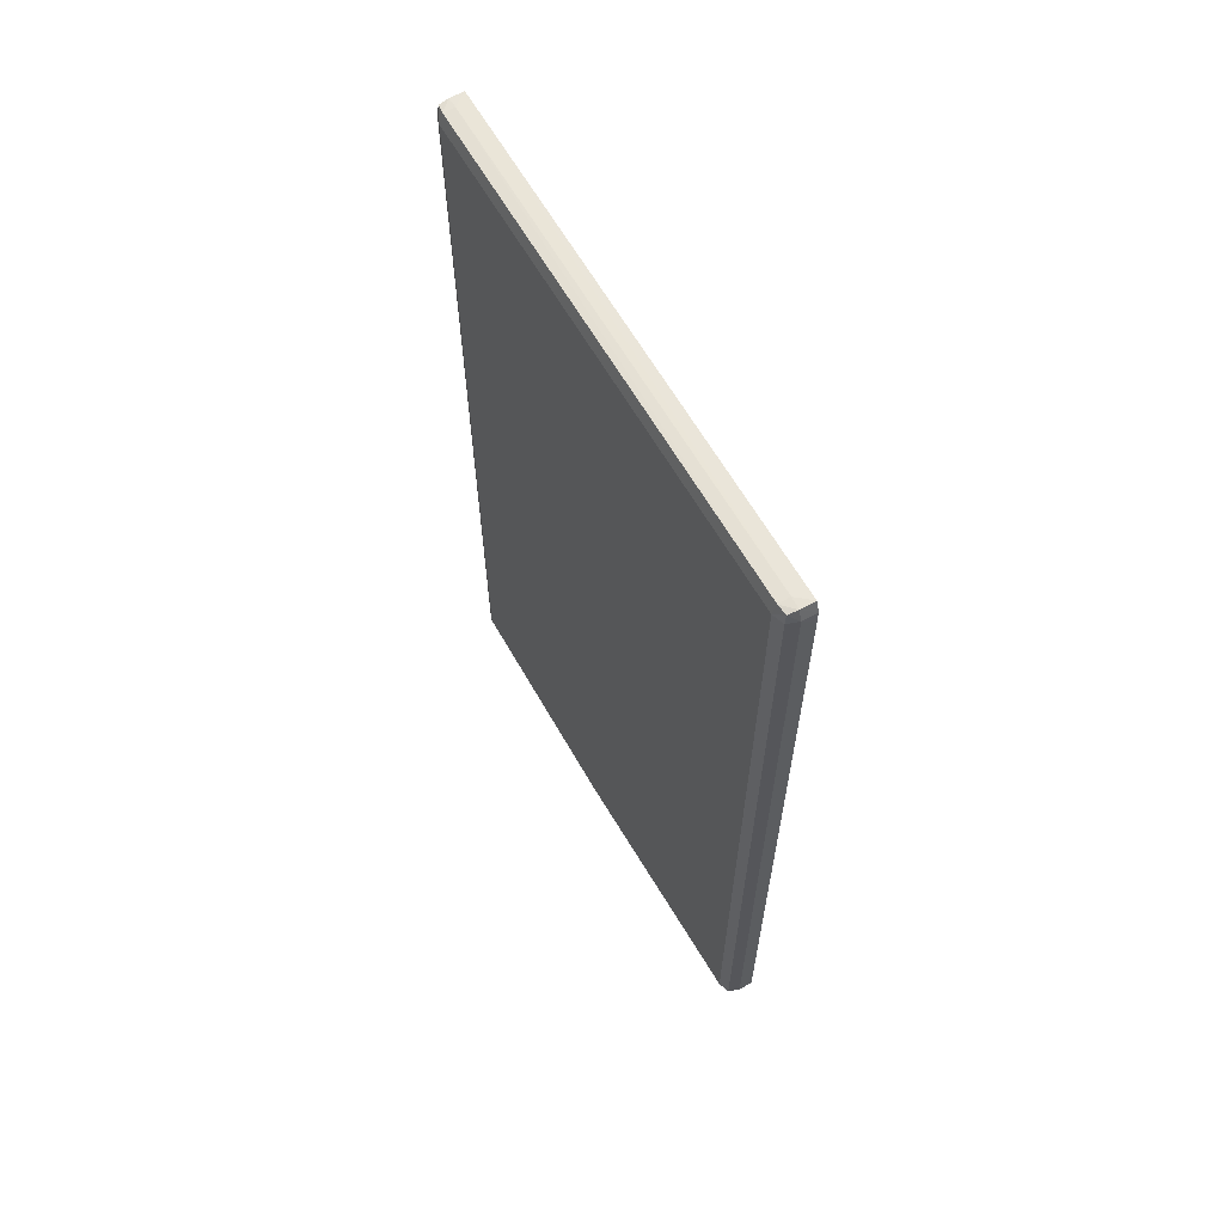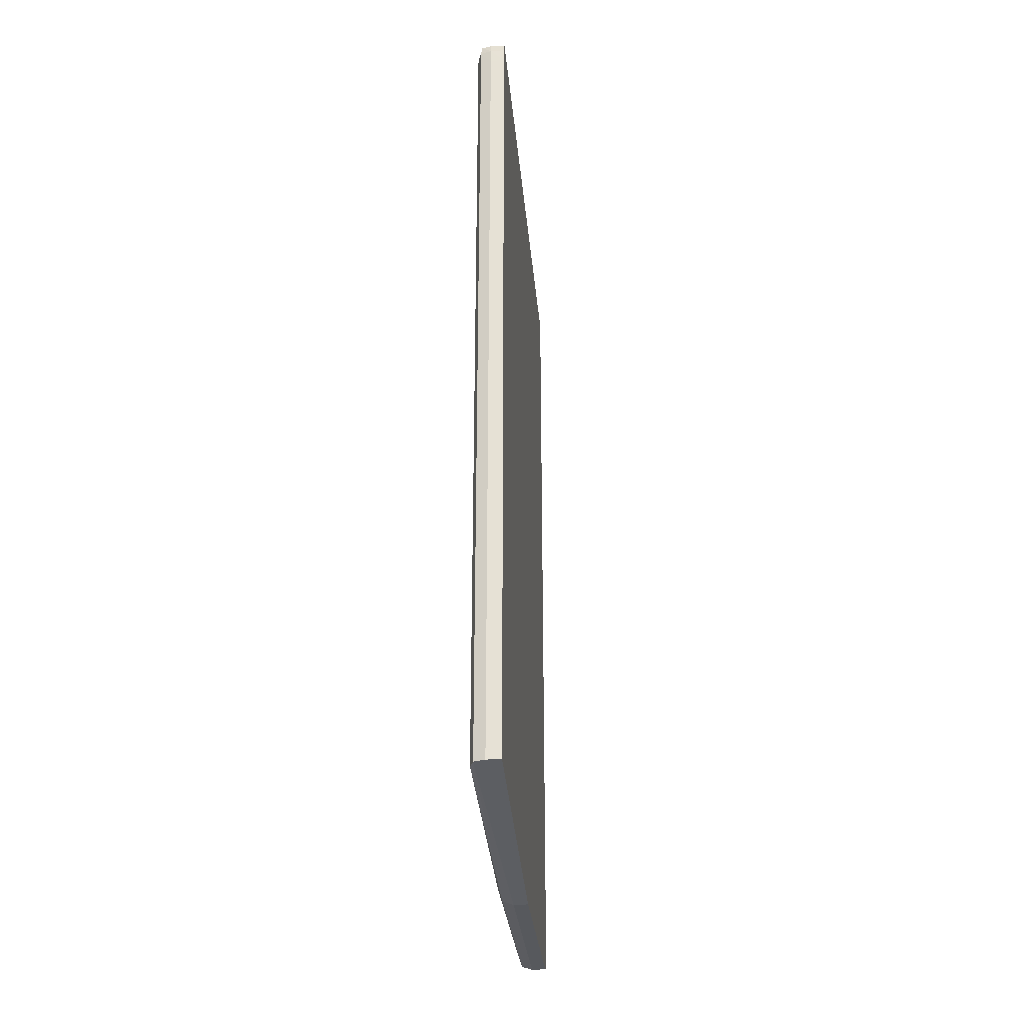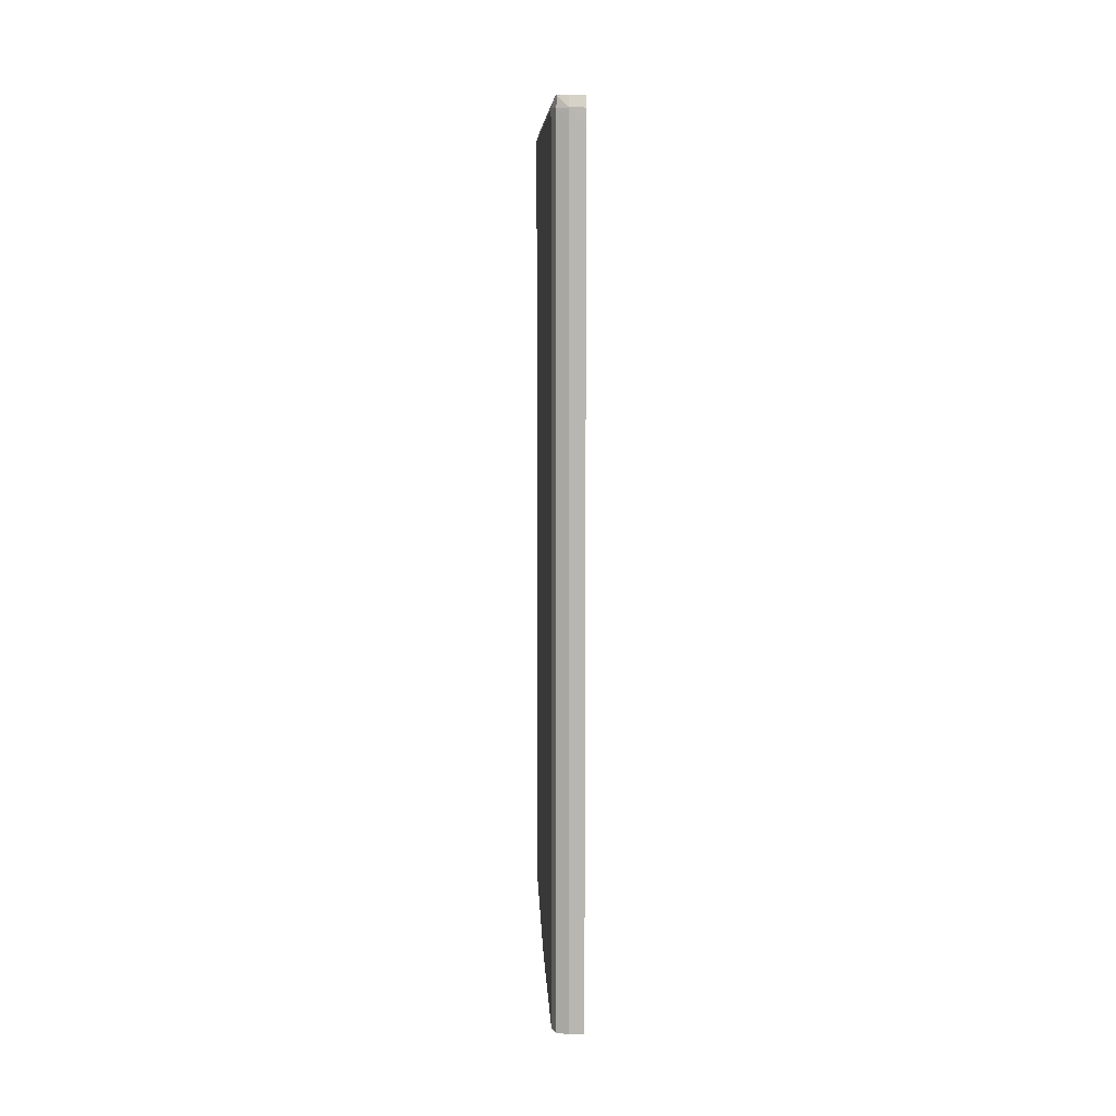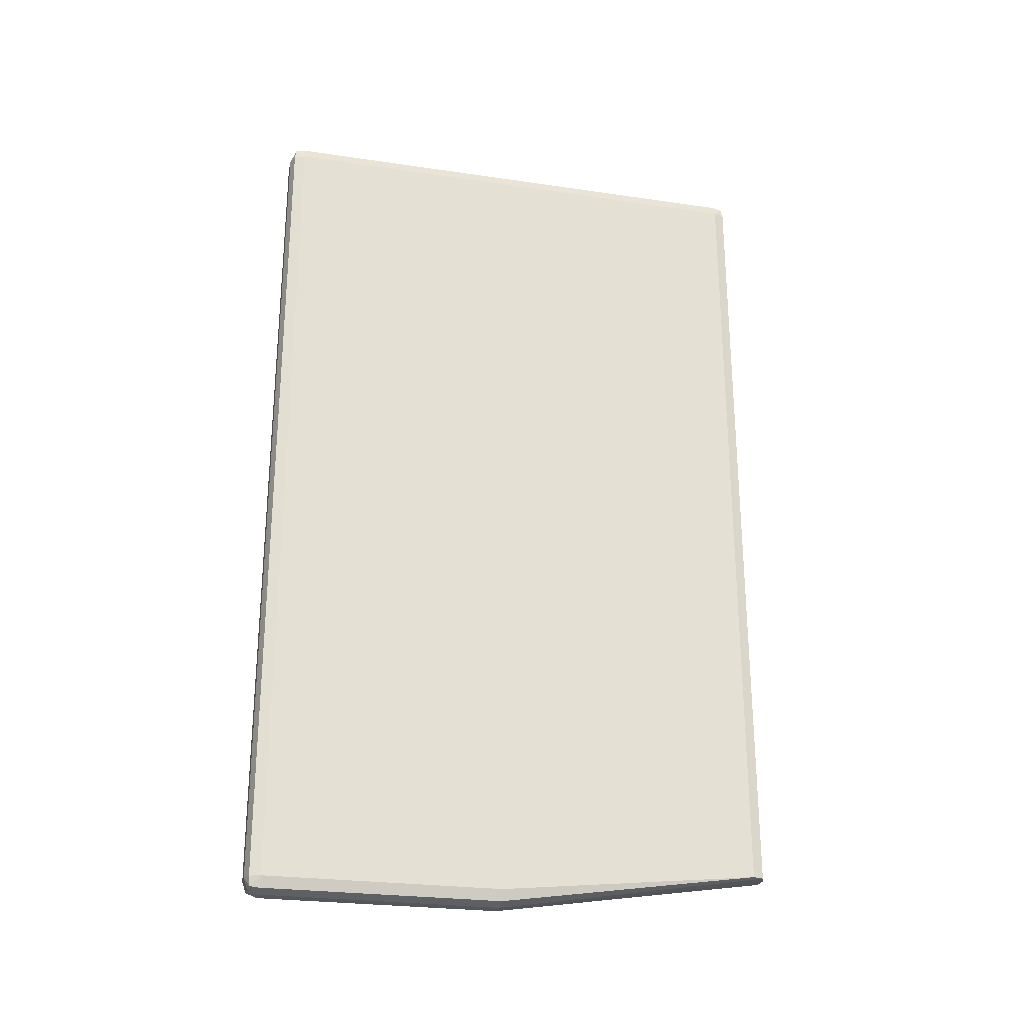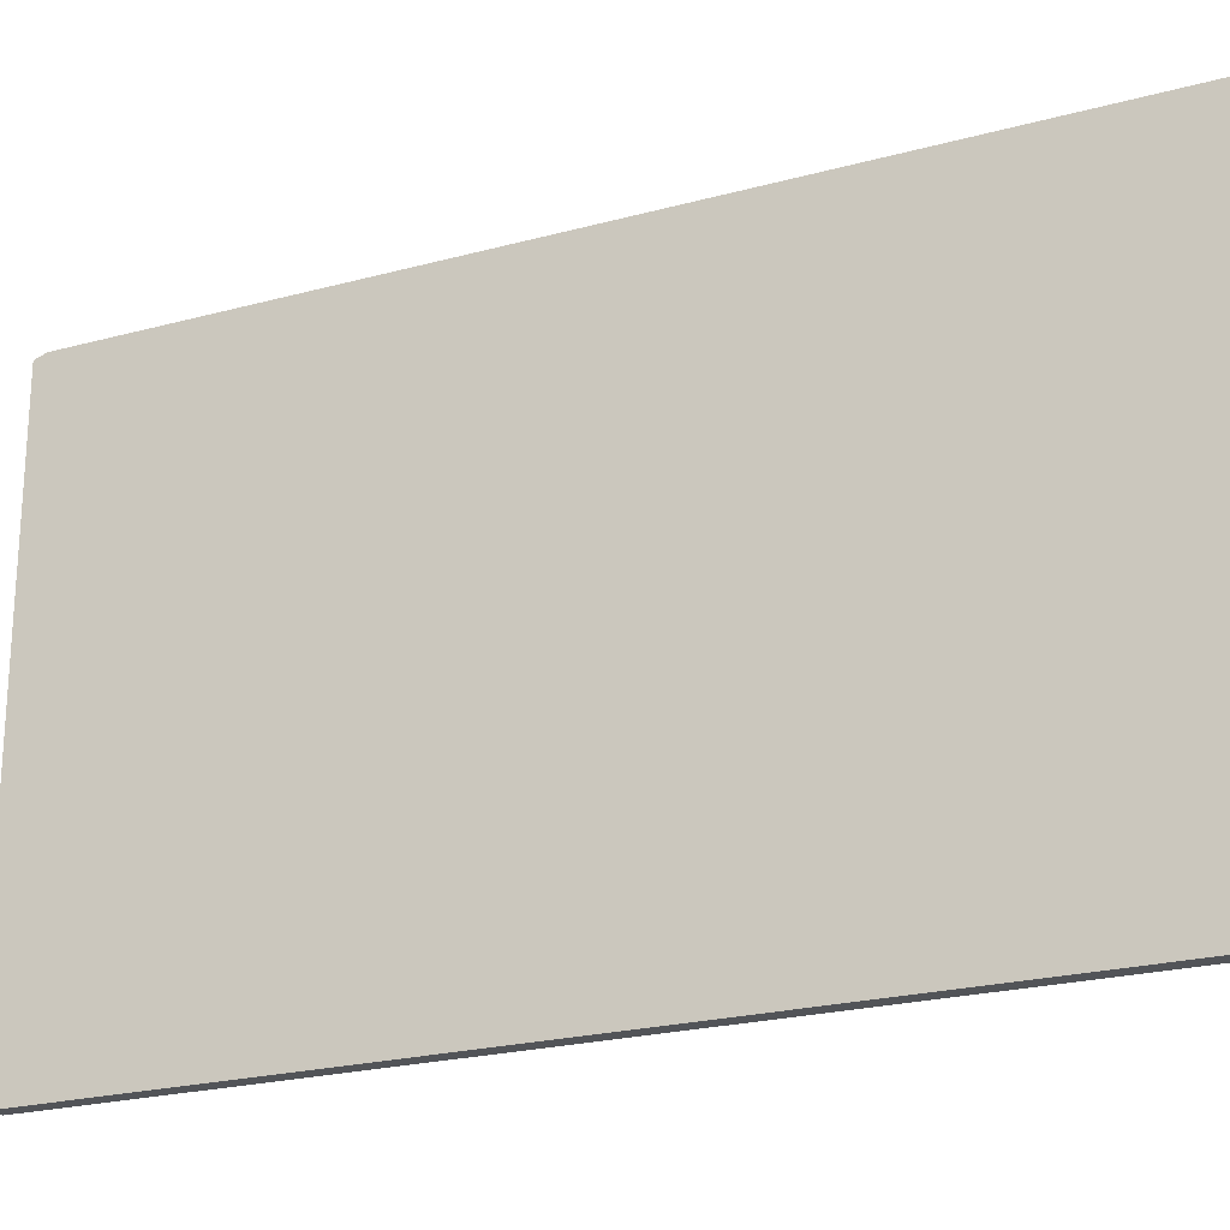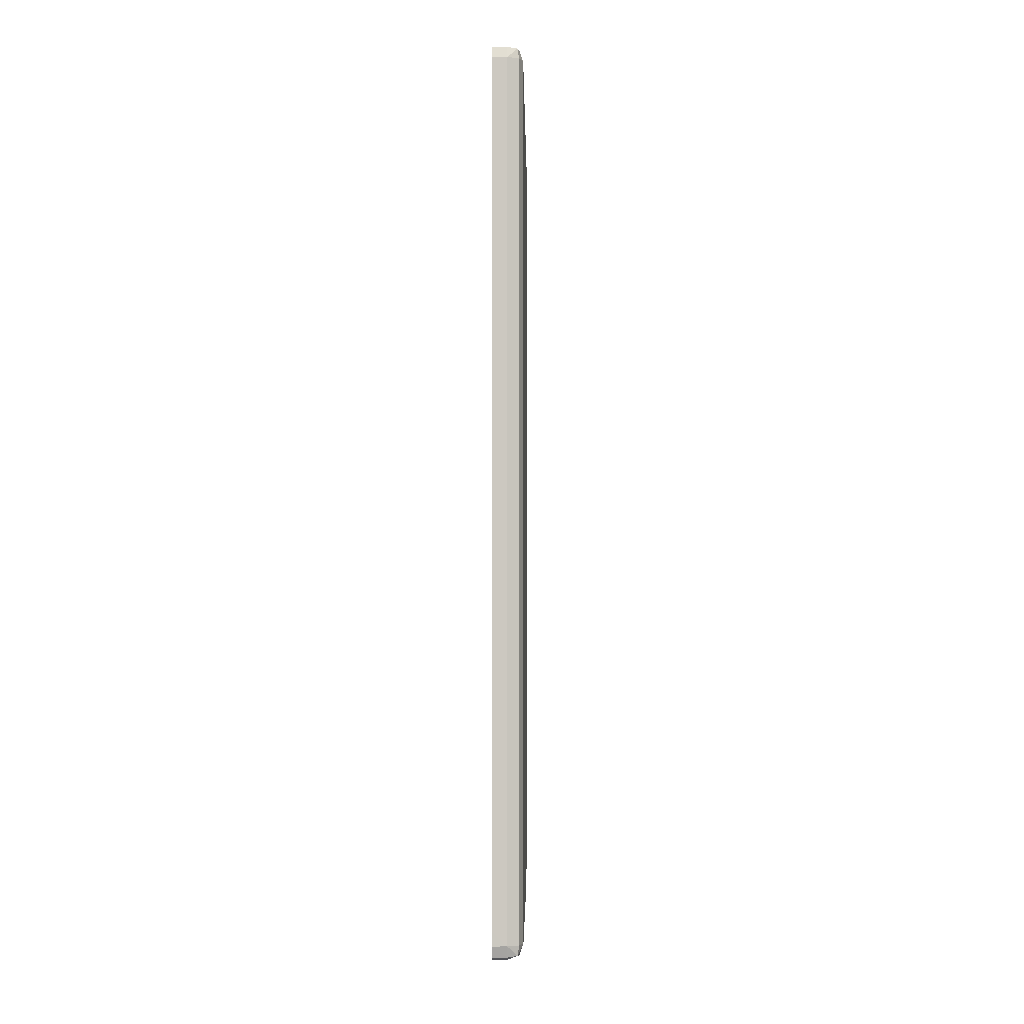
<metadata>
{"format":"obj","ext":"obj","renderer":"f3d","projection":"perspective","resolution":1024,"background":"white","views":[{"elev":62.2,"azim":-29.5,"up":"+Z"},{"elev":-29.4,"azim":5.0,"up":"+Z"},{"elev":8.9,"azim":-2.0,"up":"+Z"},{"elev":-25.7,"azim":-103.2,"up":"+Z"},{"elev":-22.8,"azim":115.0,"up":"+Y"},{"elev":-2.9,"azim":-179.1,"up":"+Z"}]}
</metadata>
<code>
v -0.6201 0.02044 -0.6926
v -0.5981 -0.4087 -0.6275
v -0.6201 -0.4087 -0.6275
v -0.5981 -0.4087 0.6093
v -0.6201 -0.4087 0.6093
v -0.6372 -0.4026 0.6314
v -0.6201 -0.4086 0.6314
v -0.5981 -0.4084 0.6314
v -0.6201 -0.4026 0.6482
v -0.6352 -0.4006 0.6465
v -0.6372 -0.3855 0.6485
v -0.6198 -0.3853 0.6495
v -0.5981 -0.4023 0.6479
v -0.5979 0.4032 0.6484
v -0.5979 0.02044 -0.6926
v -0.5979 0.3861 -0.6926
v -0.5979 0.4032 -0.6864
v -0.5979 0.4031 -0.6866
v -0.6201 0.4032 -0.6864
v -0.6201 0.3861 -0.6926
v -0.6372 0.3861 -0.6864
v -0.6352 0.4012 -0.6845
v -0.6201 0.4093 -0.6693
v -0.5979 0.4092 -0.6696
v -0.5979 0.4093 -0.6475
v -0.6201 0.4093 0.6093
v -0.6372 0.4032 -0.6693
v -0.6433 0.3861 -0.6693
v -0.6397 0.02044 -0.6795
v -0.6433 0.02044 -0.6693
v -0.6433 -0.3855 -0.6275
v -0.6372 0.02044 -0.6864
v -0.6372 -0.4026 -0.6275
v -0.6433 0.02044 -0.6474
v -0.6427 -0.3873 -0.6275
v -0.6433 -0.3855 0.6314
v -0.6433 0.3861 0.6314
v -0.6372 0.4032 0.6314
v -0.6352 0.4012 0.6465
v -0.6201 0.4093 0.6314
v -0.5979 0.4093 0.6314
v -0.6201 0.4032 0.6484
v -0.6372 0.3861 0.6484
v -0.6198 0.3858 0.6498
f 2 3 1
f 4 3 2
f 5 3 4
f 5 6 3
f 5 7 6
f 5 4 7
f 8 7 4
f 9 7 8
f 9 10 7
f 9 11 10
f 9 12 11
f 9 13 12
f 9 8 13
f 8 14 13
f 8 15 14
f 8 4 15
f 15 4 2
f 15 2 1
f 16 15 1
f 16 17 15
f 18 17 16
f 18 19 17
f 18 20 19
f 18 16 20
f 20 16 1
f 20 1 21
f 20 21 22
f 19 20 22
f 19 22 23
f 19 23 24
f 19 24 17
f 24 25 17
f 24 23 25
f 23 26 25
f 23 27 26
f 23 22 27
f 22 28 27
f 22 21 28
f 29 28 21
f 30 28 29
f 30 31 28
f 30 29 31
f 31 29 32
f 31 32 33
f 34 31 33
f 34 35 31
f 34 33 35
f 33 36 35
f 6 36 33
f 6 10 36
f 6 7 10
f 10 11 36
f 36 11 37
f 36 37 28
f 31 36 28
f 31 35 36
f 37 38 28
f 39 38 37
f 40 38 39
f 40 26 38
f 40 41 26
f 40 42 41
f 40 39 42
f 39 43 42
f 39 37 43
f 43 37 11
f 43 11 44
f 43 44 42
f 42 44 14
f 41 42 14
f 41 14 25
f 41 25 26
f 25 14 17
f 15 17 14
f 12 14 44
f 12 13 14
f 12 44 11
f 26 27 38
f 27 28 38
f 6 33 3
f 33 1 3
f 32 1 33
f 32 21 1
f 32 29 21

</code>
